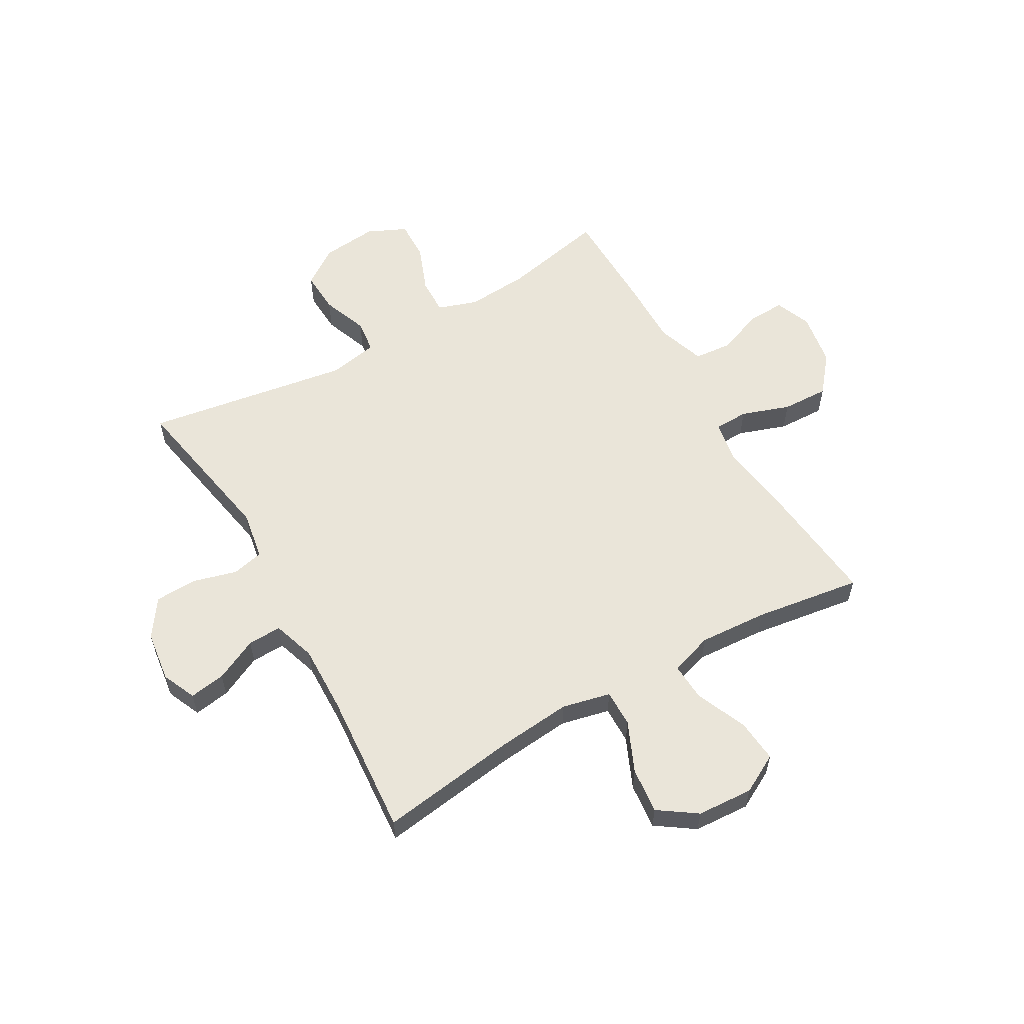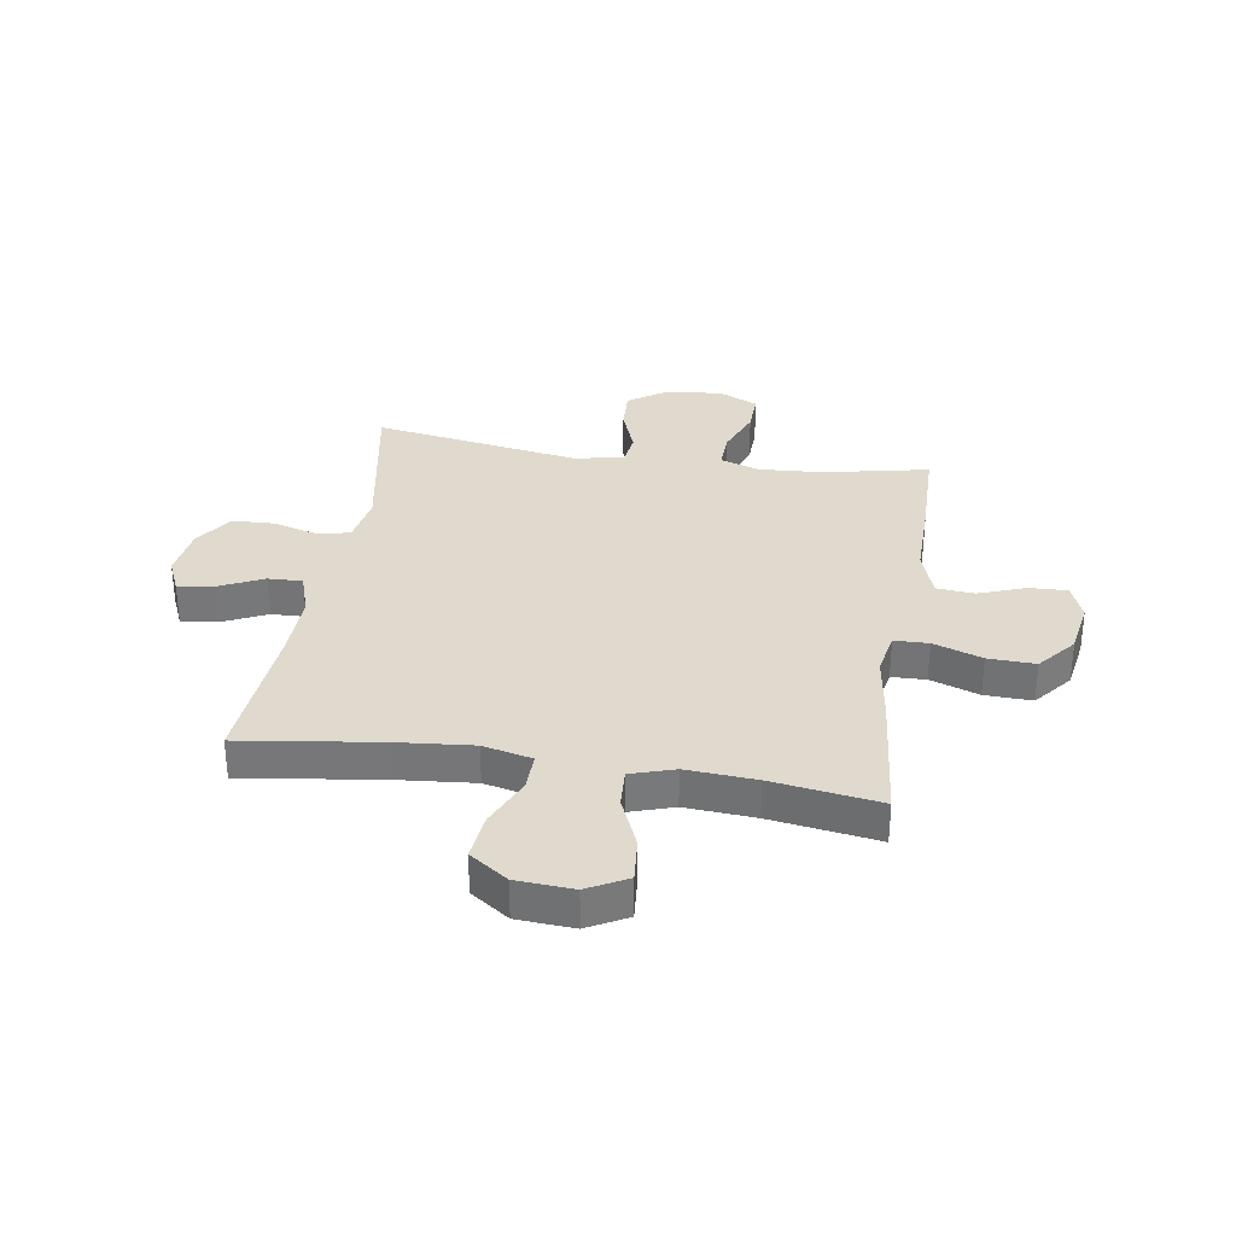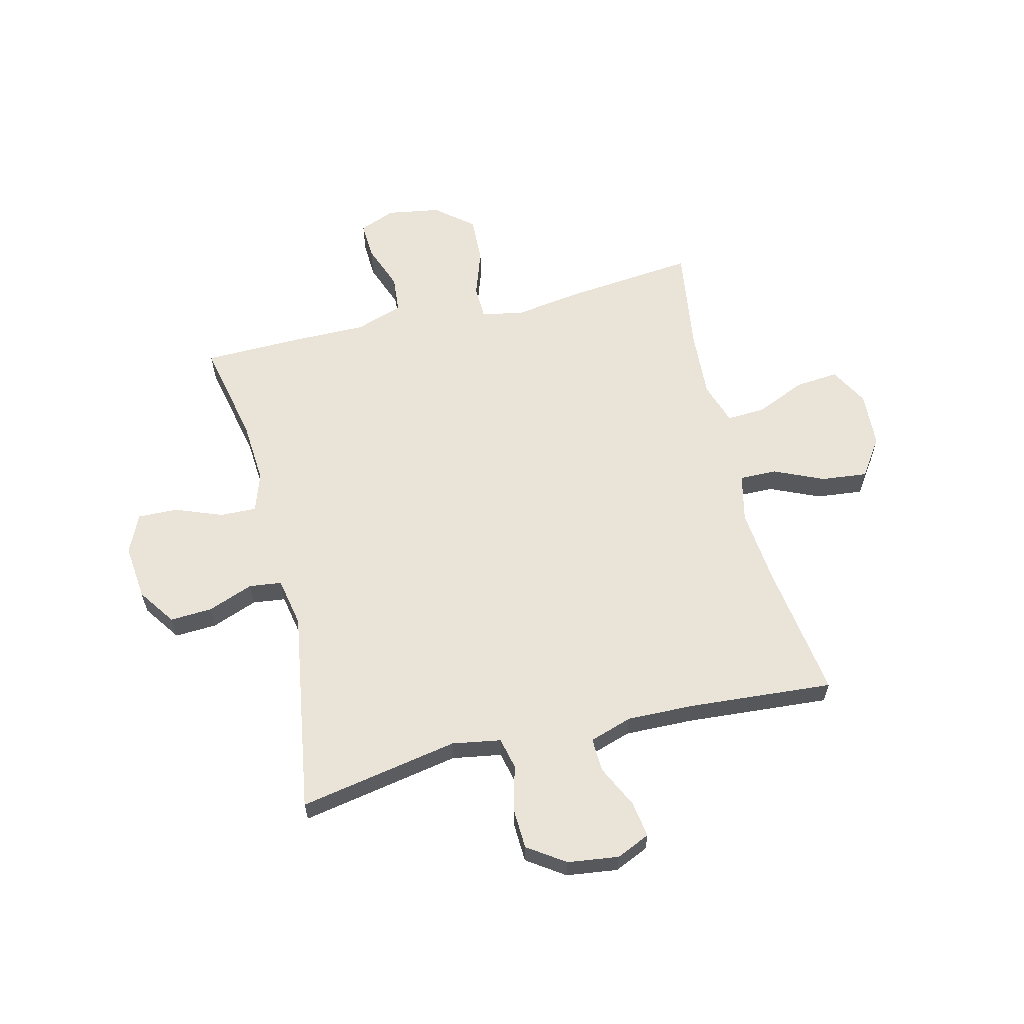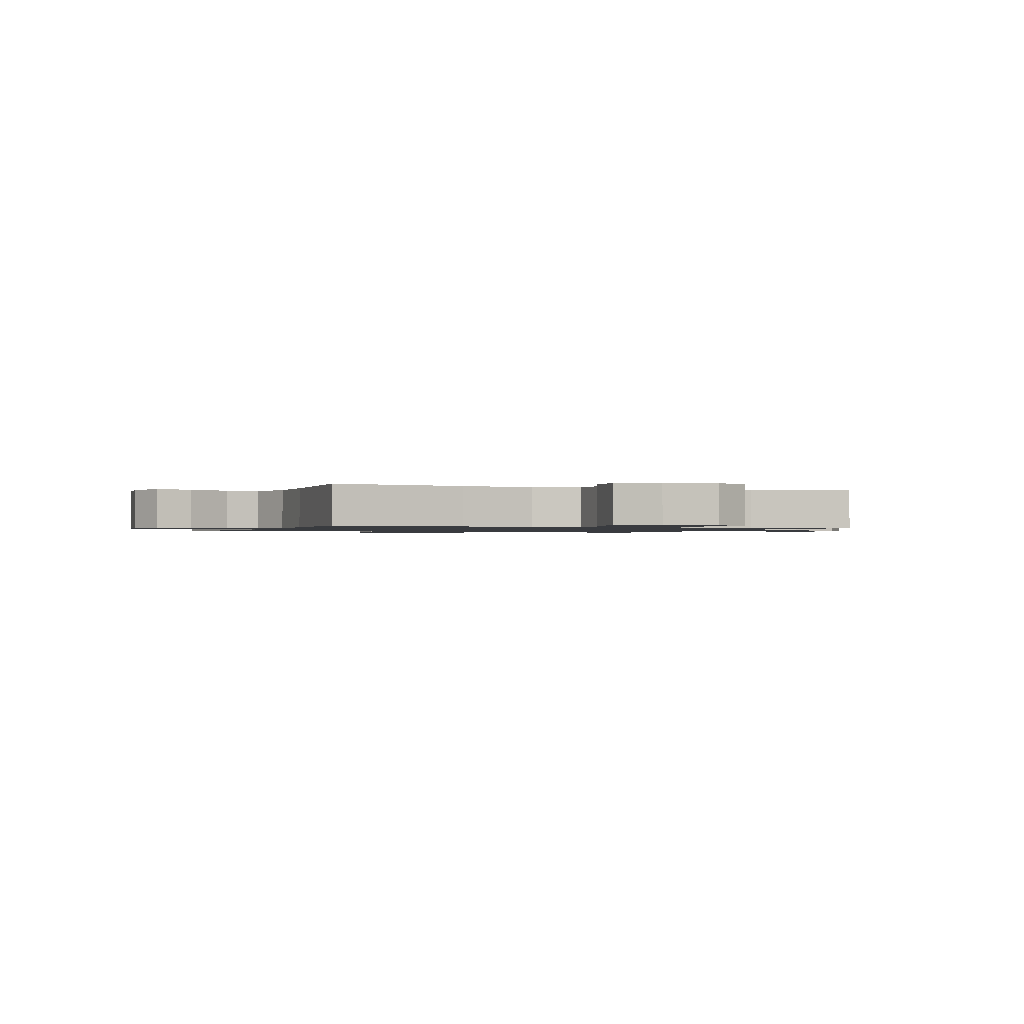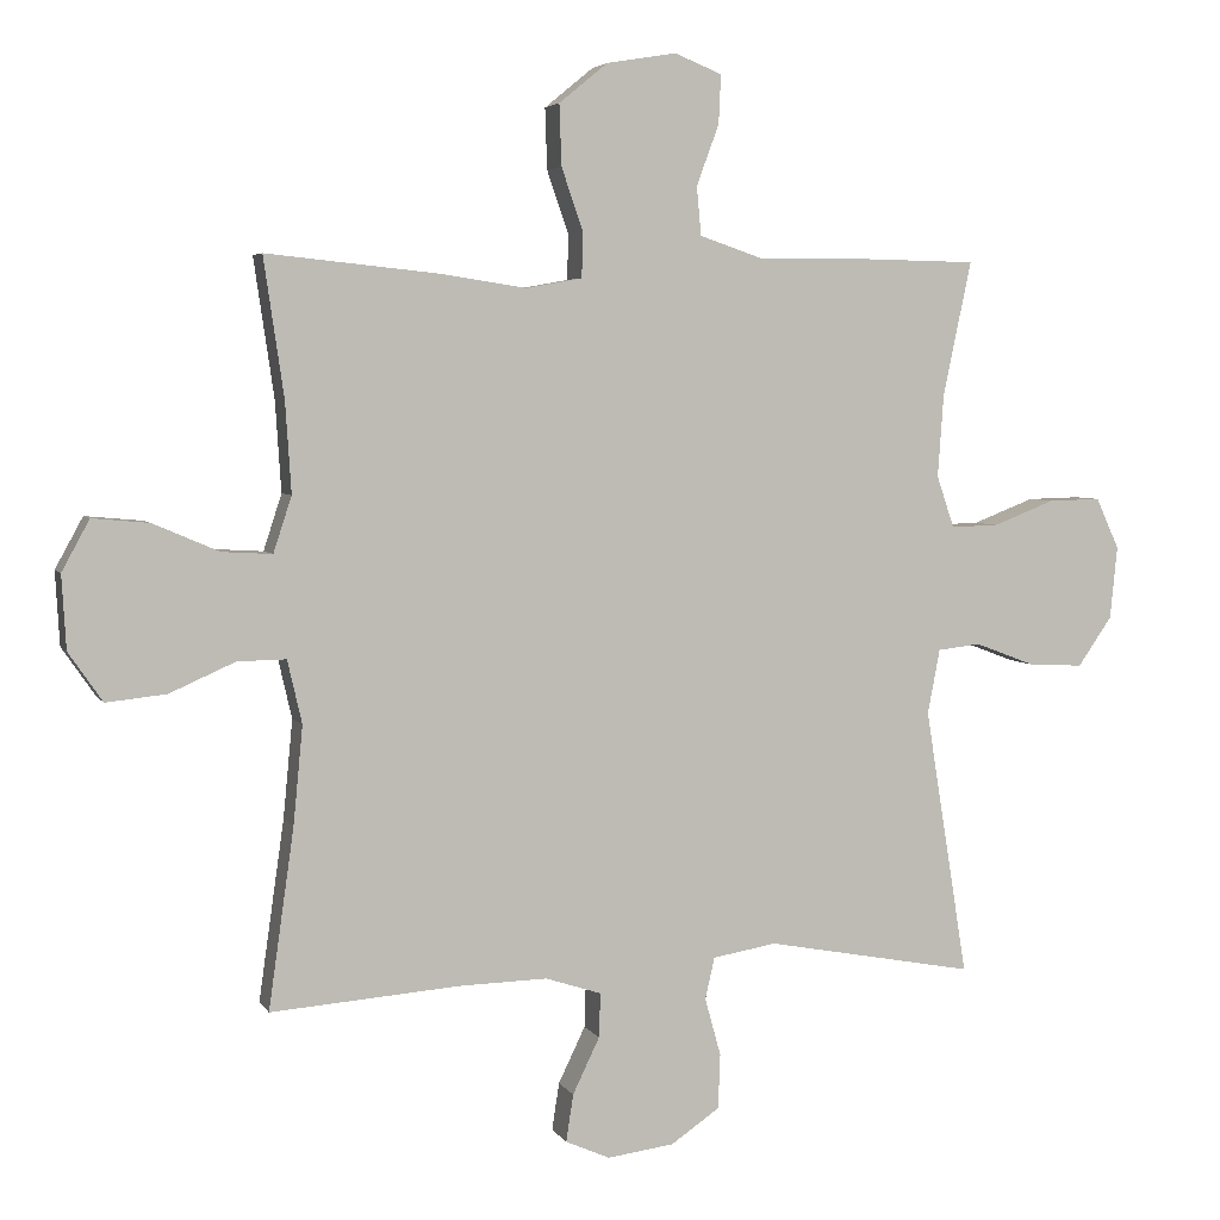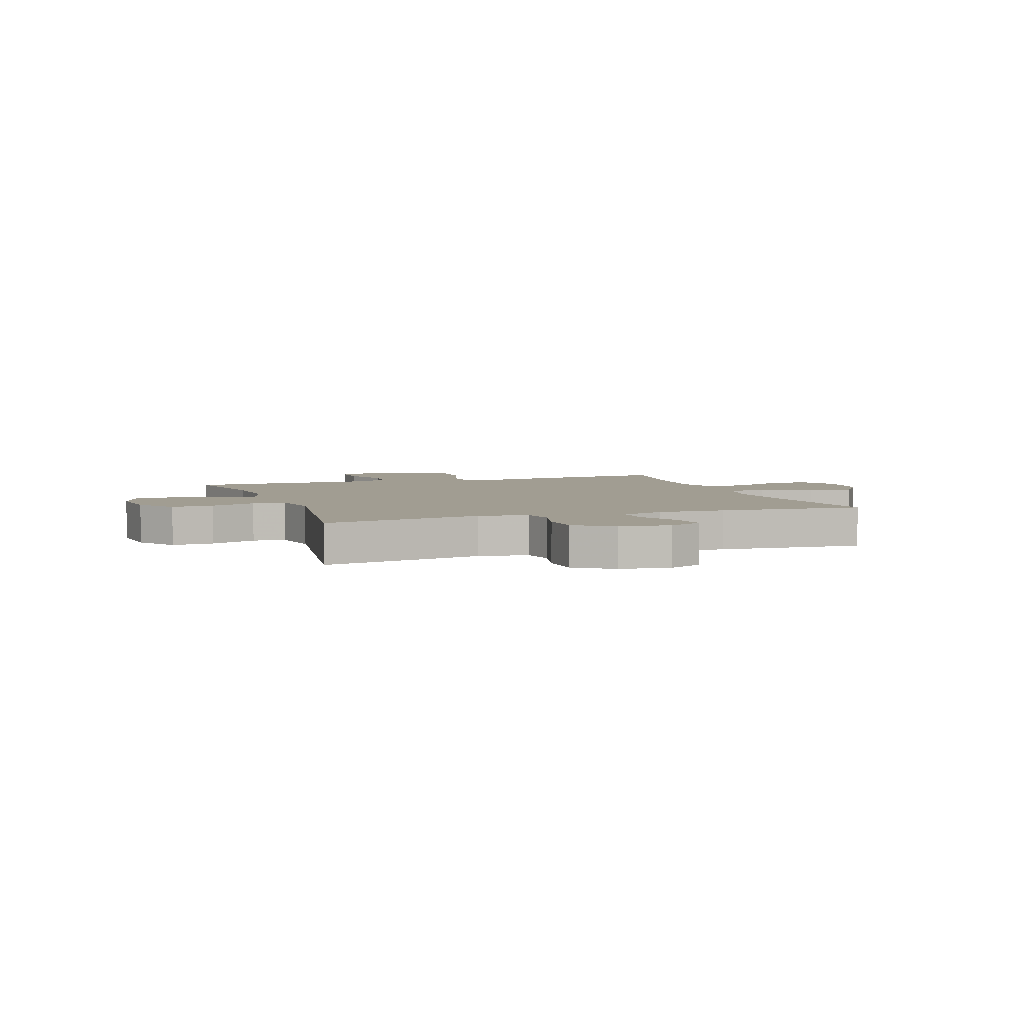
<metadata>
{"format":"obj","ext":"obj","renderer":"f3d","projection":"perspective","resolution":1024,"background":"white","views":[{"elev":58.0,"azim":-119.8,"up":"+Y"},{"elev":32.7,"azim":-80.9,"up":"+Y"},{"elev":60.8,"azim":166.2,"up":"+Y"},{"elev":-1.1,"azim":-112.1,"up":"+Y"},{"elev":4.3,"azim":-17.1,"up":"+Z"},{"elev":4.6,"azim":160.5,"up":"+Y"}]}
</metadata>
<code>
v -0.5 0.07 -0.5
v -0.465 0.07 -0.253
v -0.452 0.07 -0.118
v -0.472 0.07 -0.031
v -0.539 0.07 -0.032
v -0.629 0.07 -0.072
v -0.712 0.07 -0.081
v -0.759 0.07 -0.013
v -0.765 0.07 0.088
v -0.727 0.07 0.158
v -0.649 0.07 0.151
v -0.558 0.07 0.112
v -0.489 0.07 0.108
v -0.464 0.07 0.185
v -0.472 0.07 0.309
v -0.5 0.07 0.5
v -0.264 0.07 0.476
v -0.144 0.07 0.458
v -0.067 0.07 0.472
v -0.065 0.07 0.533
v -0.095 0.07 0.62
v -0.098 0.07 0.704
v -0.031 0.07 0.759
v 0.065 0.07 0.775
v 0.13 0.07 0.749
v 0.127 0.07 0.682
v 0.096 0.07 0.598
v 0.102 0.07 0.531
v 0.188 0.07 0.502
v 0.318 0.07 0.503
v 0.5 0.07 0.5
v 0.461 0.07 0.314
v 0.453 0.07 0.201
v 0.477 0.07 0.13
v 0.543 0.07 0.132
v 0.628 0.07 0.165
v 0.7 0.07 0.167
v 0.732 0.07 0.097
v 0.722 0.07 -0.003
v 0.675 0.07 -0.071
v 0.599 0.07 -0.067
v 0.517 0.07 -0.036
v 0.458 0.07 -0.043
v 0.441 0.07 -0.132
v 0.5 0.07 -0.5
v 0.212 0.07 -0.447
v 0.124 0.07 -0.462
v 0.111 0.07 -0.519
v 0.133 0.07 -0.599
v 0.13 0.07 -0.674
v 0.063 0.07 -0.72
v -0.029 0.07 -0.732
v -0.09 0.07 -0.705
v -0.08 0.07 -0.64
v -0.043 0.07 -0.563
v -0.041 0.07 -0.502
v -0.118 0.07 -0.477
v -0.24 0.07 -0.48
v -0.5 0 -0.5
v -0.465 0 -0.253
v -0.452 0 -0.118
v -0.472 0 -0.031
v -0.539 0 -0.032
v -0.629 0 -0.072
v -0.712 0 -0.081
v -0.759 0 -0.013
v -0.765 0 0.088
v -0.727 0 0.158
v -0.649 0 0.151
v -0.558 0 0.112
v -0.489 0 0.108
v -0.464 0 0.185
v -0.472 0 0.309
v -0.5 0 0.5
v -0.264 0 0.476
v -0.144 0 0.458
v -0.067 0 0.472
v -0.065 0 0.533
v -0.095 0 0.62
v -0.098 0 0.704
v -0.031 0 0.759
v 0.065 0 0.775
v 0.13 0 0.749
v 0.127 0 0.682
v 0.096 0 0.598
v 0.102 0 0.531
v 0.188 0 0.502
v 0.318 0 0.503
v 0.5 0 0.5
v 0.461 0 0.314
v 0.453 0 0.201
v 0.477 0 0.13
v 0.543 0 0.132
v 0.628 0 0.165
v 0.7 0 0.167
v 0.732 0 0.097
v 0.722 0 -0.003
v 0.675 0 -0.071
v 0.599 0 -0.067
v 0.517 0 -0.036
v 0.458 0 -0.043
v 0.441 0 -0.132
v 0.5 0 -0.5
v 0.212 0 -0.447
v 0.124 0 -0.462
v 0.111 0 -0.519
v 0.133 0 -0.599
v 0.13 0 -0.674
v 0.063 0 -0.72
v -0.029 0 -0.732
v -0.09 0 -0.705
v -0.08 0 -0.64
v -0.043 0 -0.563
v -0.041 0 -0.502
v -0.118 0 -0.477
v -0.24 0 -0.48
f 53 54 55
f 52 53 55
f 51 52 55
f 50 51 55
f 49 50 55
f 48 49 55
f 47 48 55 56
f 44 45 46
f 43 44 46 47
f 40 41 42
f 39 40 42
f 38 39 42
f 37 38 42
f 36 37 42
f 35 36 42
f 34 35 42 43
f 47 56 57
f 43 47 57
f 34 43 57
f 33 34 57
f 29 30 31 32
f 25 26 27
f 24 25 27
f 23 24 27
f 22 23 27
f 21 22 27
f 20 21 27
f 19 20 27 28
f 15 16 17 18
f 14 15 18 19
f 33 57 58
f 32 33 58
f 29 32 58
f 28 29 58
f 19 28 58
f 14 19 58
f 13 14 58
f 10 11 12
f 9 10 12
f 8 9 12
f 7 8 12
f 6 7 12
f 5 6 12
f 58 1 2
f 4 5 12 13
f 3 4 13 58
f 2 3 58
f 113 112 111
f 113 111 110
f 113 110 109
f 113 109 108
f 113 108 107
f 113 107 106
f 114 113 106 105
f 104 103 102
f 105 104 102 101
f 100 99 98
f 100 98 97
f 100 97 96
f 100 96 95
f 100 95 94
f 100 94 93
f 101 100 93 92
f 115 114 105
f 115 105 101
f 115 101 92
f 115 92 91
f 90 89 88 87
f 85 84 83
f 85 83 82
f 85 82 81
f 85 81 80
f 85 80 79
f 85 79 78
f 86 85 78 77
f 76 75 74 73
f 77 76 73 72
f 116 115 91
f 116 91 90
f 116 90 87
f 116 87 86
f 116 86 77
f 116 77 72
f 116 72 71
f 70 69 68
f 70 68 67
f 70 67 66
f 70 66 65
f 70 65 64
f 70 64 63
f 60 59 116
f 71 70 63 62
f 116 71 62 61
f 116 61 60
f 1 59 60 2
f 2 60 61 3
f 3 61 62 4
f 4 62 63 5
f 5 63 64 6
f 6 64 65 7
f 7 65 66 8
f 8 66 67 9
f 9 67 68 10
f 10 68 69 11
f 11 69 70 12
f 12 70 71 13
f 13 71 72 14
f 14 72 73 15
f 15 73 74 16
f 16 74 75 17
f 17 75 76 18
f 18 76 77 19
f 19 77 78 20
f 20 78 79 21
f 21 79 80 22
f 22 80 81 23
f 23 81 82 24
f 24 82 83 25
f 25 83 84 26
f 26 84 85 27
f 27 85 86 28
f 28 86 87 29
f 29 87 88 30
f 30 88 89 31
f 31 89 90 32
f 32 90 91 33
f 33 91 92 34
f 34 92 93 35
f 35 93 94 36
f 36 94 95 37
f 37 95 96 38
f 38 96 97 39
f 39 97 98 40
f 40 98 99 41
f 41 99 100 42
f 42 100 101 43
f 43 101 102 44
f 44 102 103 45
f 45 103 104 46
f 46 104 105 47
f 47 105 106 48
f 48 106 107 49
f 49 107 108 50
f 50 108 109 51
f 51 109 110 52
f 52 110 111 53
f 53 111 112 54
f 54 112 113 55
f 55 113 114 56
f 56 114 115 57
f 57 115 116 58
f 58 116 59 1

</code>
